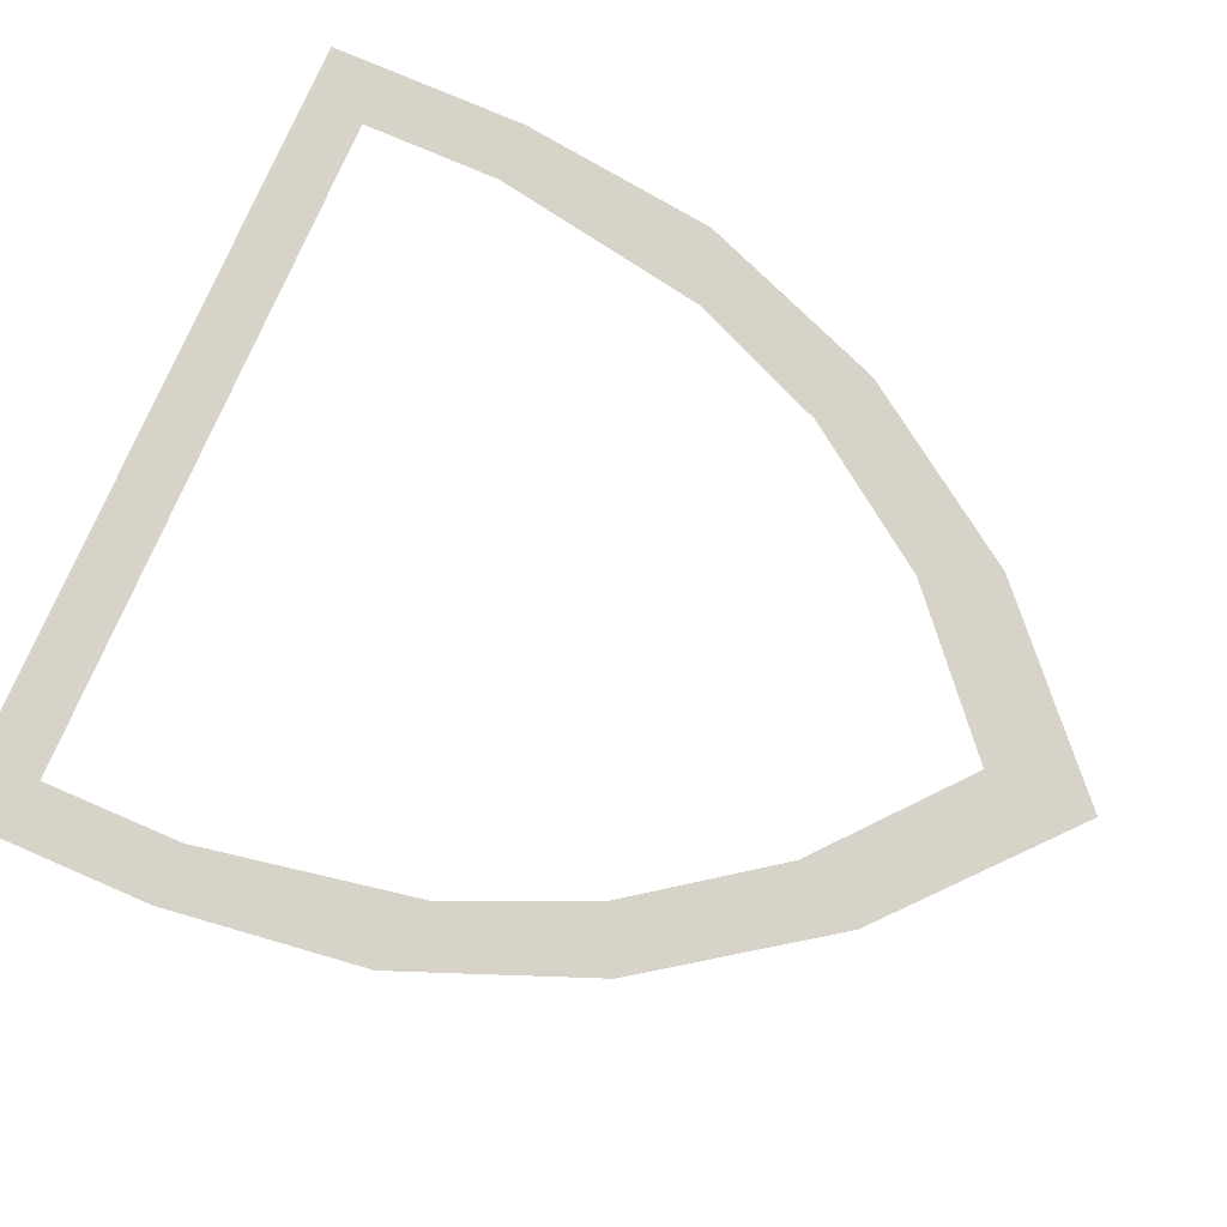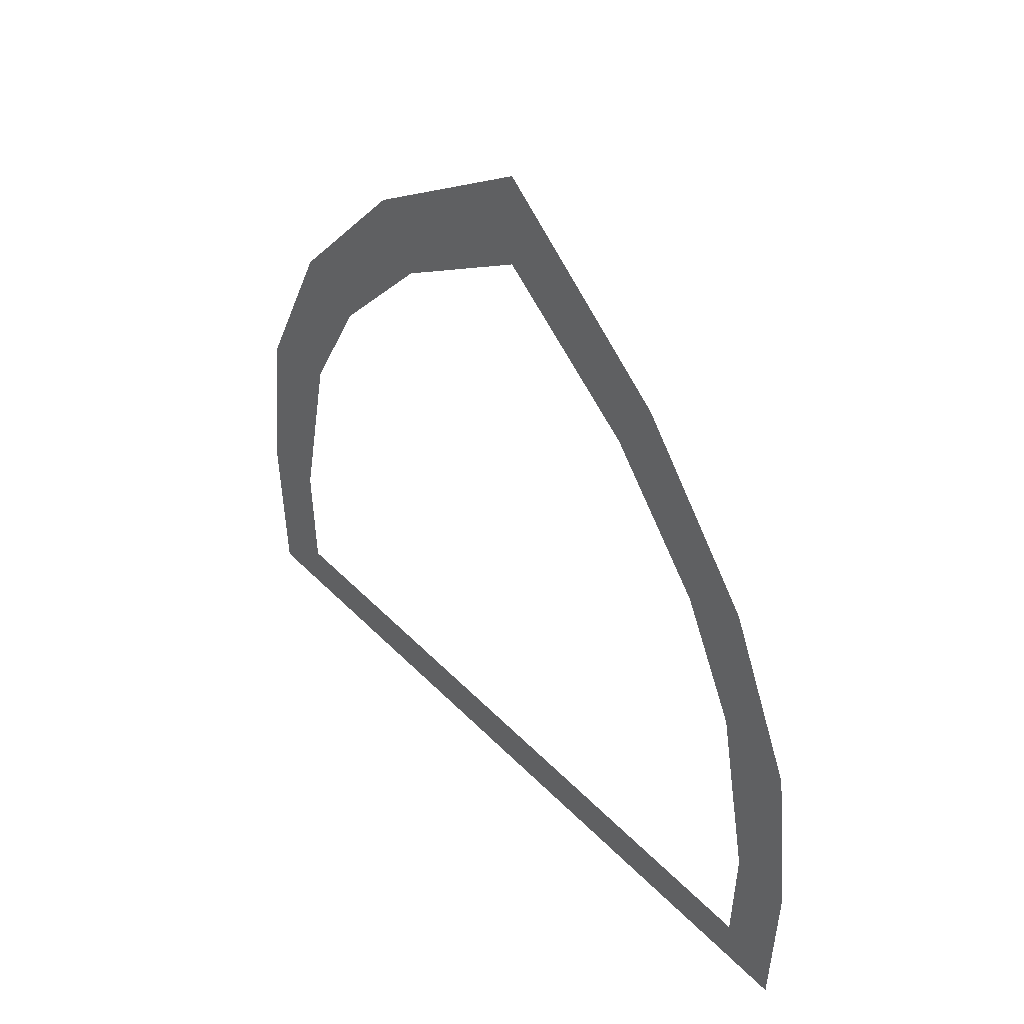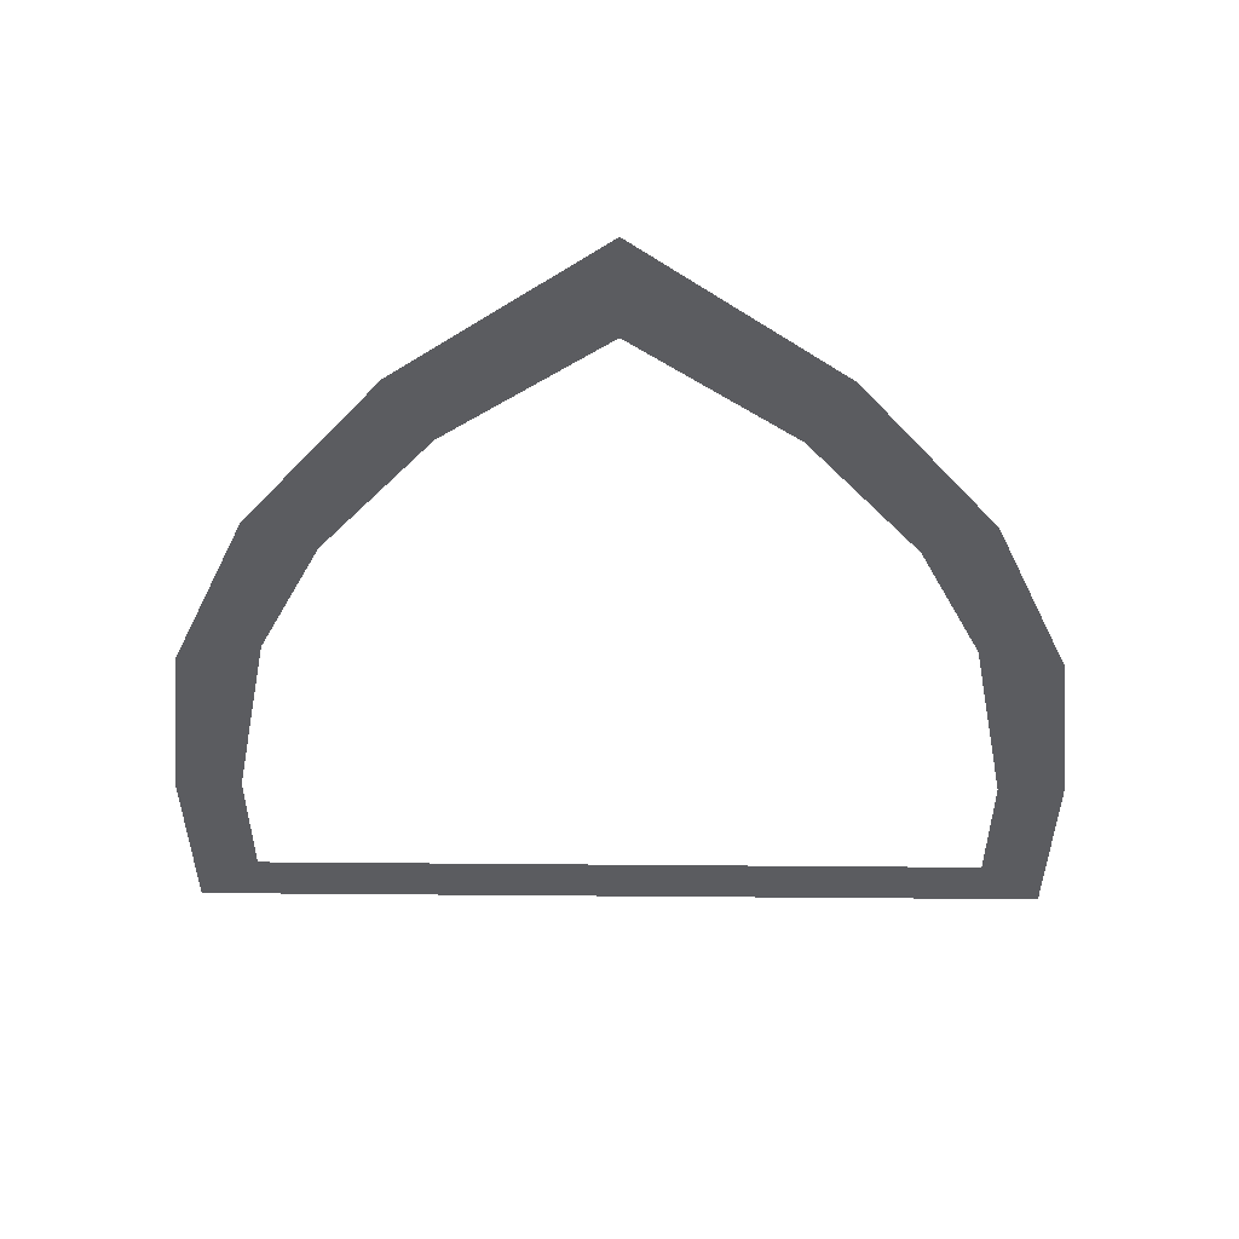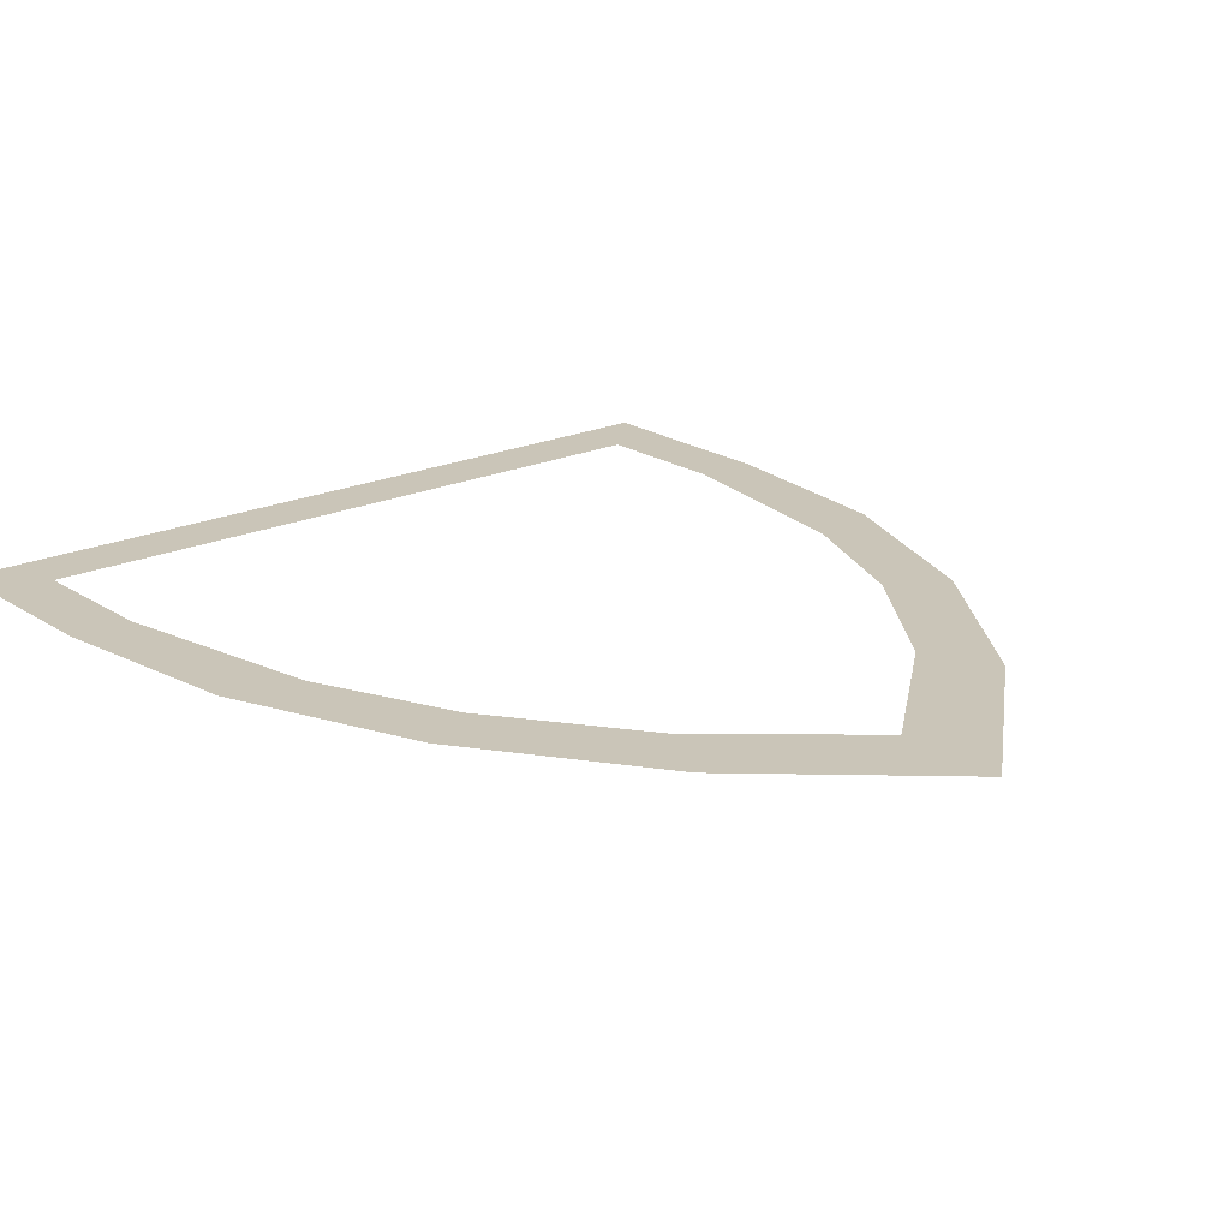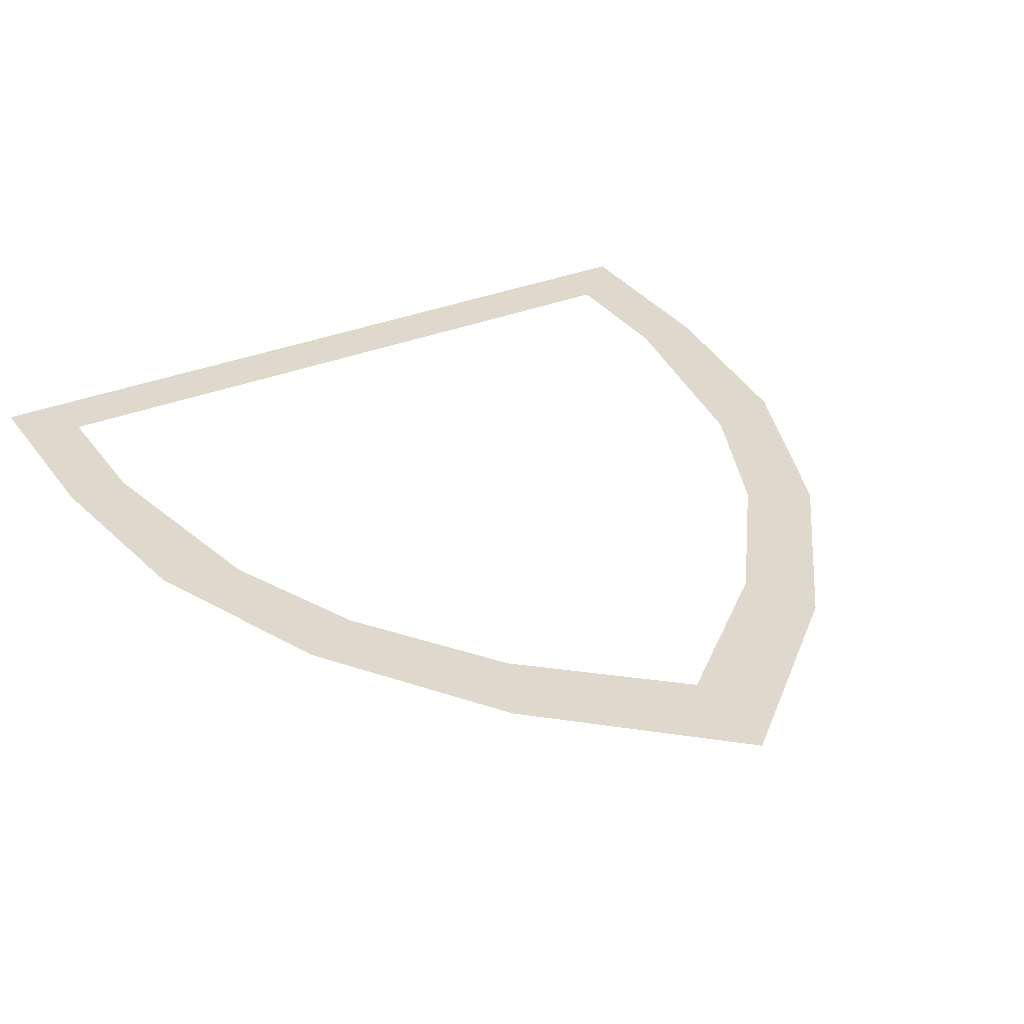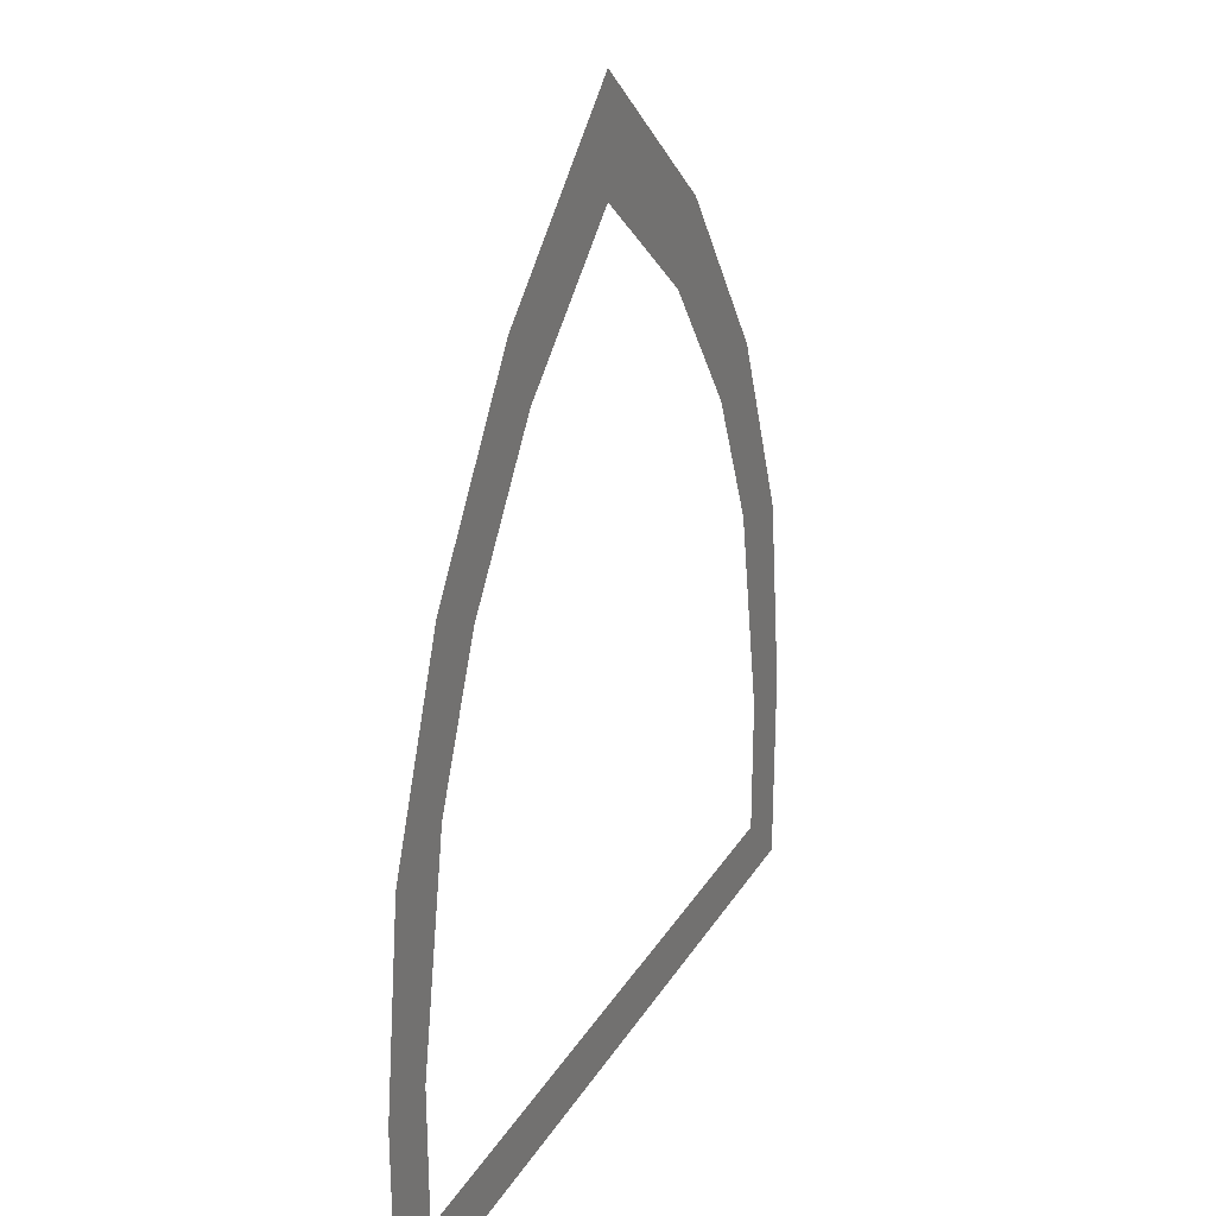
<metadata>
{"format":"obj","ext":"obj","renderer":"f3d","projection":"perspective","resolution":1024,"background":"white","views":[{"elev":76.3,"azim":113.4,"up":"+Z"},{"elev":52.4,"azim":47.0,"up":"+Y"},{"elev":55.2,"azim":0.5,"up":"+Y"},{"elev":20.4,"azim":140.2,"up":"+Z"},{"elev":32.2,"azim":150.3,"up":"+Z"},{"elev":27.0,"azim":114.9,"up":"+Y"}]}
</metadata>
<code>
v 0.85 -0.55 -0.5
v 1 -0.7 -0.5
v -1 -0.7 -0.5
v -0.85 -0.55 -0.5
v 0.85 -0.2 -0.5
v 1 -0.2 -0.5
v 1 -0.7 -0.5
v 0.85 -0.55 -0.5
v 0.75 0.35 -0.5
v 0.936 0.3015 -0.5
v 1 -0.2 -0.5
v 0.85 -0.2 -0.5
v 0.6 0.7 -0.5
v 0.7465 0.784 -0.5
v 0.936 0.3015 -0.5
v 0.75 0.35 -0.5
v 0.35 1.05 -0.5
v 0.438 1.228 -0.5
v 0.7465 0.784 -0.5
v 0.6 0.7 -0.5
v 0 1.35 -0.5
v 0 1.619 -0.5
v 0.438 1.228 -0.5
v 0.35 1.05 -0.5
v -0.85 -0.55 -0.5
v -1 -0.7 -0.5
v -1 -0.2 -0.5
v -0.85 -0.2 -0.5
v -0.85 -0.2 -0.5
v -1 -0.2 -0.5
v -0.936 0.3015 -0.5
v -0.75 0.35 -0.5
v -0.75 0.35 -0.5
v -0.936 0.3015 -0.5
v -0.7465 0.784 -0.5
v -0.6 0.7 -0.5
v -0.6 0.7 -0.5
v -0.7465 0.784 -0.5
v -0.438 1.228 -0.5
v -0.35 1.05 -0.5
v -0.35 1.05 -0.5
v -0.438 1.228 -0.5
v 0 1.619 -0.5
v 0 1.35 -0.5
g mesh7043305
f 1 2 3
f 3 4 1
f 5 6 7
f 7 8 5
f 9 10 11
f 11 12 9
f 13 14 15
f 15 16 13
f 17 18 19
f 19 20 17
f 21 22 23
f 23 24 21
f 25 26 27
f 27 28 25
f 29 30 31
f 31 32 29
f 33 34 35
f 35 36 33
f 37 38 39
f 39 40 37
f 41 42 43
f 43 44 41

</code>
